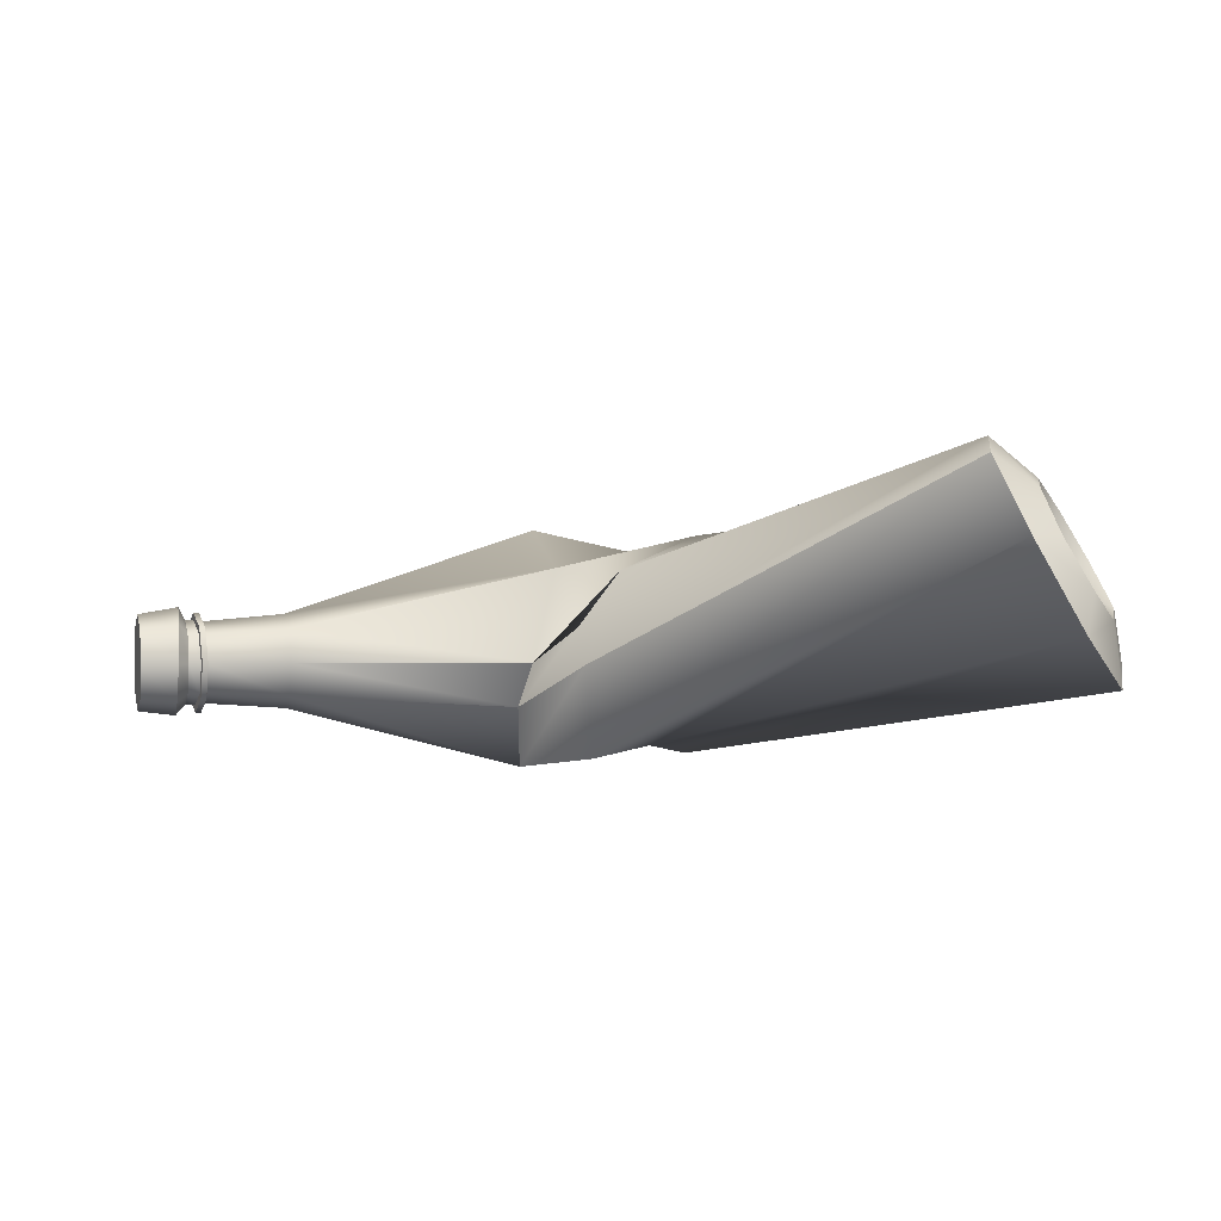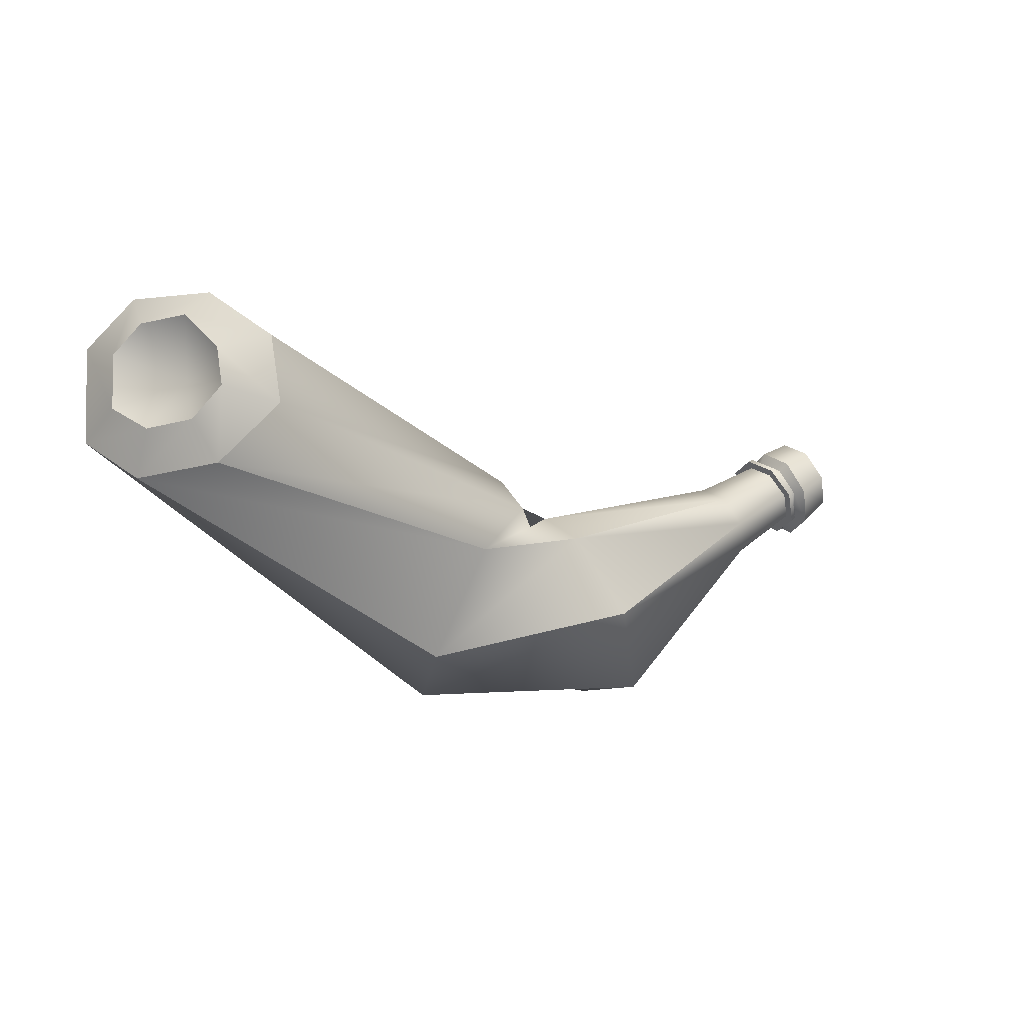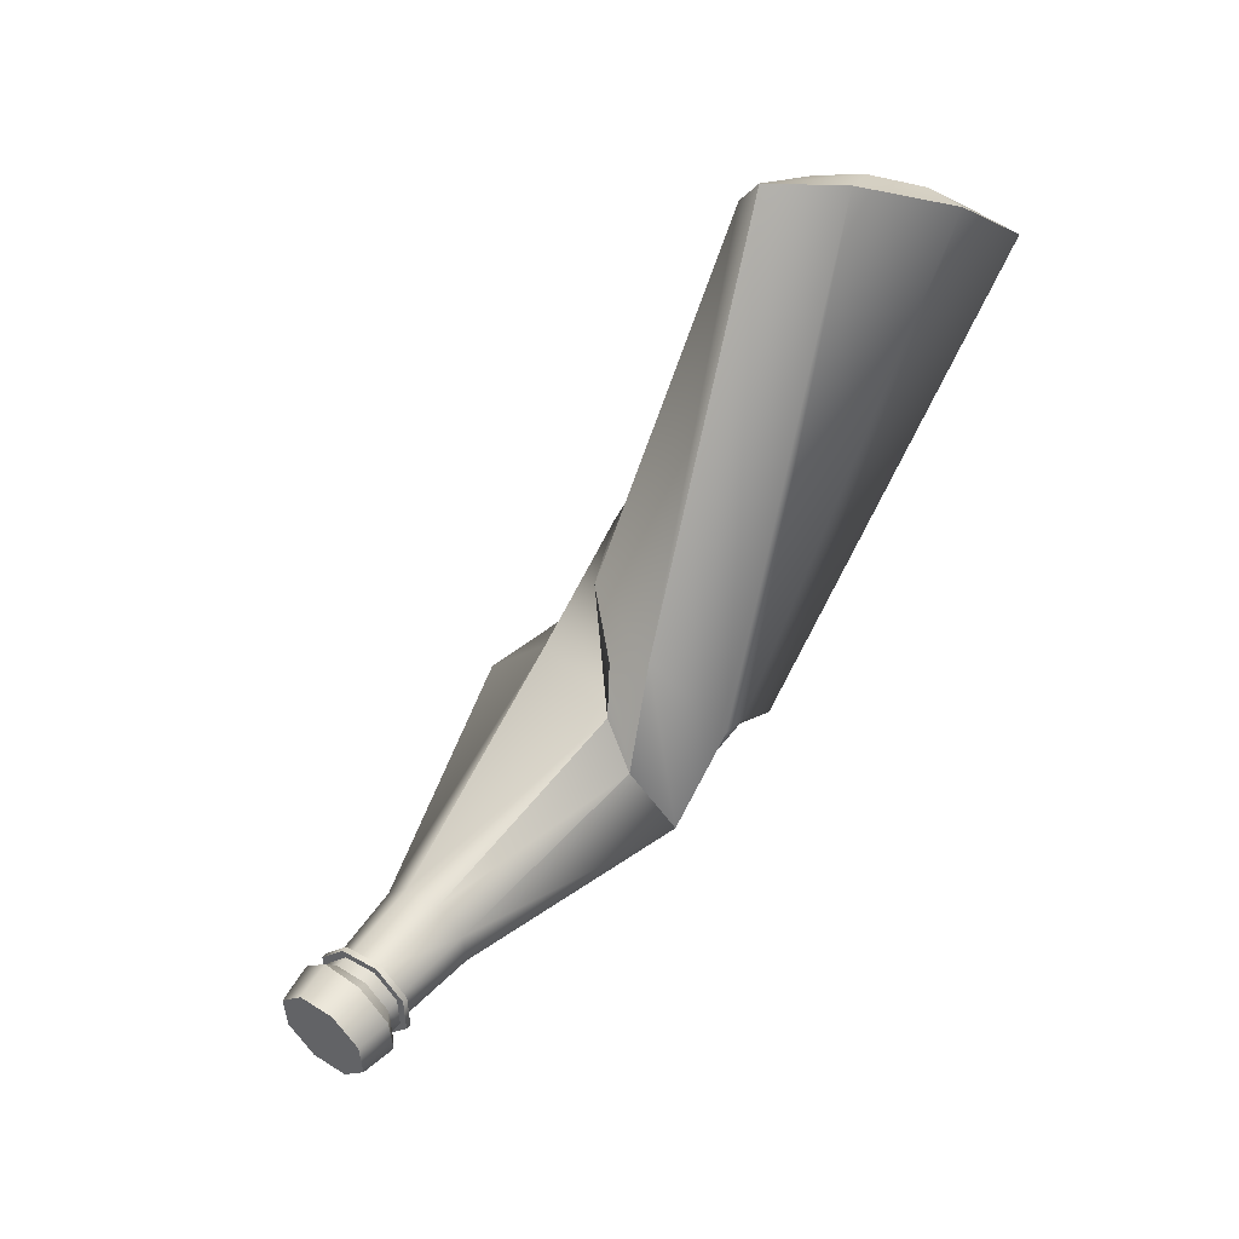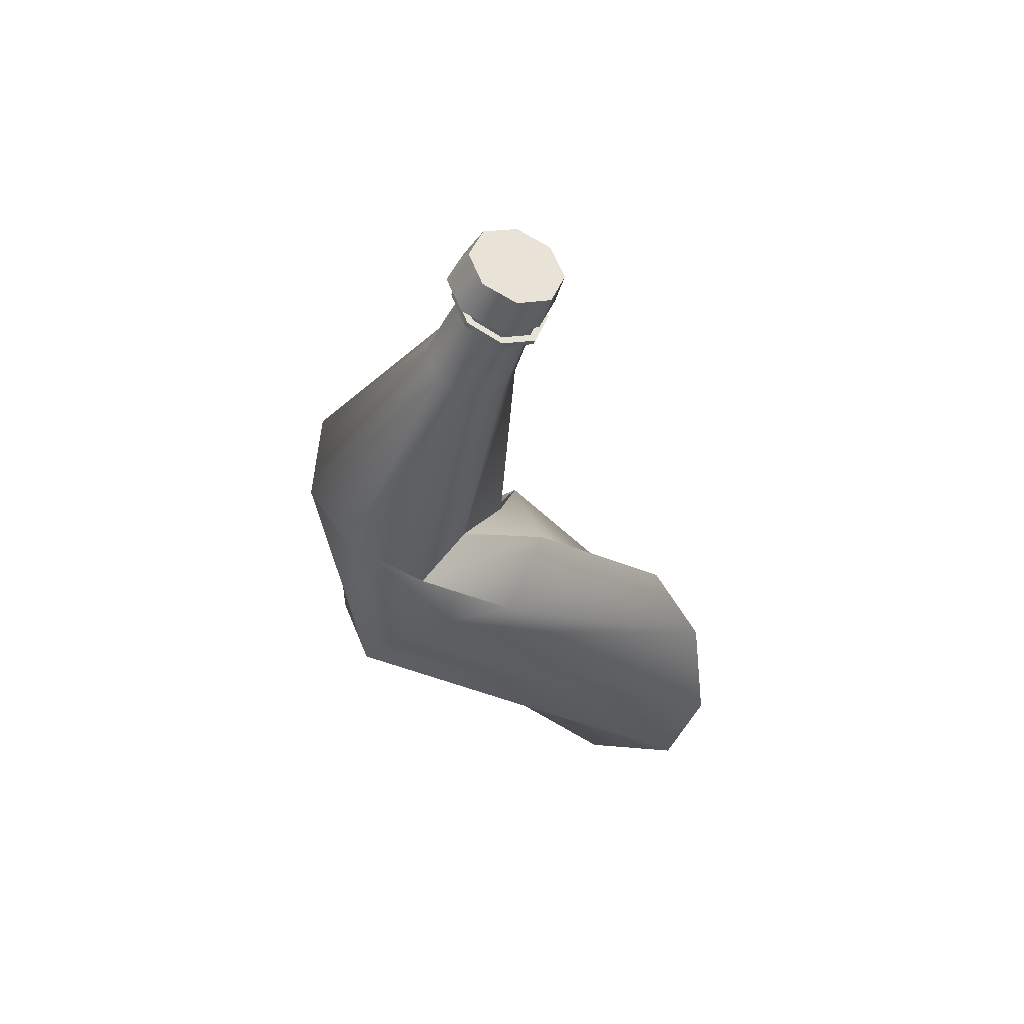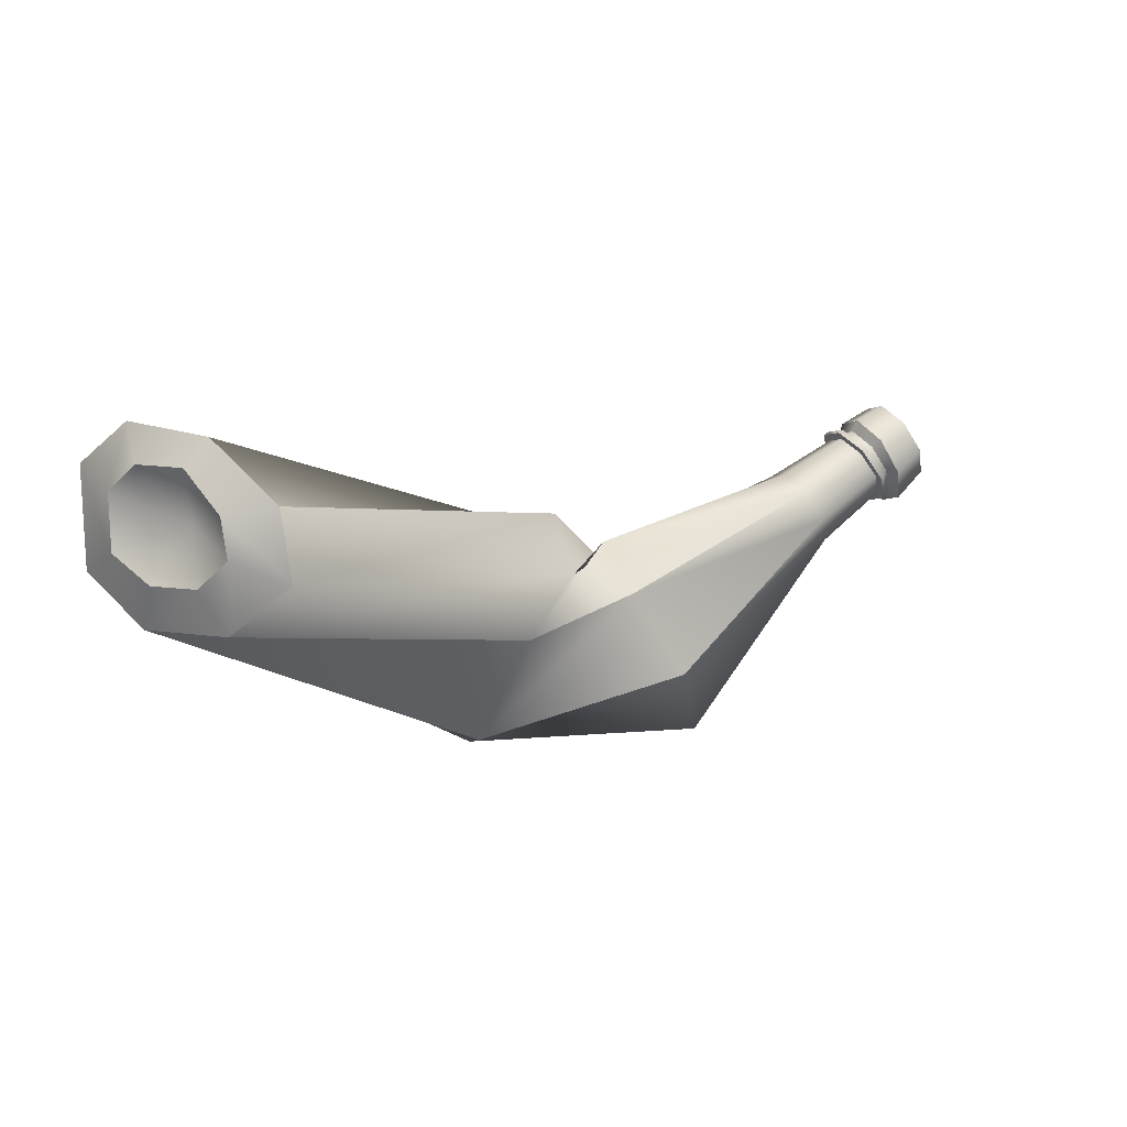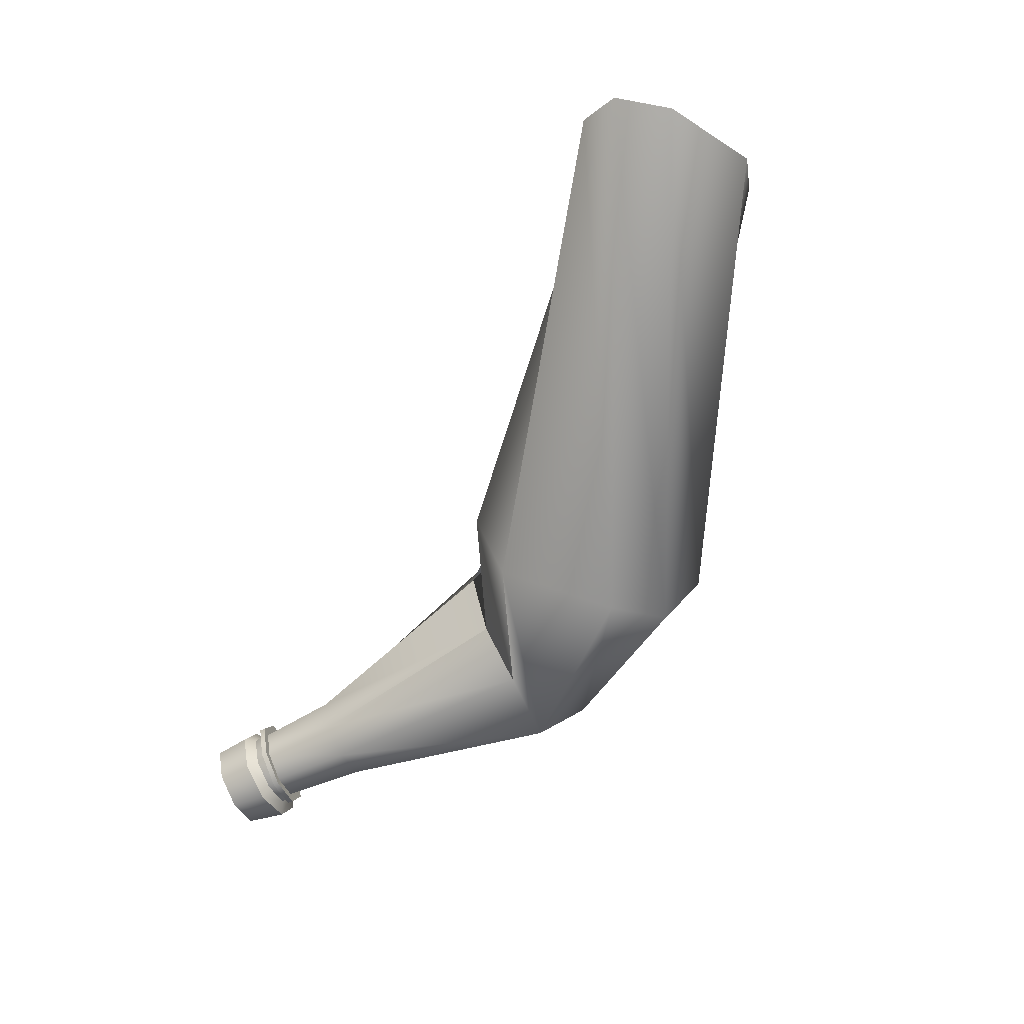
<metadata>
{"format":"obj","ext":"obj","renderer":"f3d","projection":"perspective","resolution":1024,"background":"white","views":[{"elev":1.2,"azim":-171.2,"up":"+Z"},{"elev":-2.5,"azim":-31.5,"up":"+Y"},{"elev":78.5,"azim":130.5,"up":"+Y"},{"elev":-36.0,"azim":96.1,"up":"+Z"},{"elev":19.4,"azim":-29.2,"up":"+Y"},{"elev":-68.8,"azim":-127.9,"up":"+Z"}]}
</metadata>
<code>
o Plastic_Bottle_03_GEO
v 0.365 0.1709 0.05181
v 0.633 0.06413 -0.05446
v 0.6551 0.02627 -0.04292
v 0.6454 -9e-05 0.002845
v 0.6493 0.00442 0.05135
v 0.6288 0.0484 0.07144
v 0.6084 0.09237 0.05135
v 0.6178 0.1058 0.002845
v 0.6294 0.08677 -0.02121
v 0.7498 0.1047 -0.02175
v 0.7571 0.0889 -0.01454
v 0.7602 0.08237 0.002845
v 0.7571 0.0889 0.02023
v 0.7498 0.1047 0.02744
v 0.7424 0.1204 0.02023
v 0.7394 0.127 0.002845
v 0.7424 0.1204 -0.01454
v 0.7884 0.1245 -0.0183
v 0.7957 0.1114 -0.01245
v 0.799 0.1058 0.002271
v 0.7963 0.1111 0.01724
v 0.7893 0.124 0.02368
v 0.782 0.1371 0.01783
v 0.7788 0.1426 0.003113
v 0.7814 0.1374 -0.01185
v 0.7883 0.1245 -0.02312
v 0.7973 0.1084 -0.01593
v 0.8013 0.1016 0.002175
v 0.798 0.108 0.02058
v 0.7894 0.1239 0.0285
v 0.7805 0.14 0.02131
v 0.7765 0.1469 0.003209
v 0.7797 0.1404 -0.01519
v 0.7909 0.1259 -0.02316
v 0.7998 0.1098 -0.01596
v 0.8039 0.103 0.002137
v 0.8006 0.1094 0.02054
v 0.792 0.1253 0.02847
v 0.783 0.1414 0.02127
v 0.779 0.1483 0.003172
v 0.7823 0.1418 -0.01523
v 0.791 0.1259 -0.01921
v 0.7986 0.1123 -0.01312
v 0.802 0.1065 0.002216
v 0.7992 0.1119 0.01781
v 0.7919 0.1254 0.02452
v 0.7843 0.139 0.01843
v 0.7809 0.1448 0.003093
v 0.7837 0.1394 -0.0125
v 0.7962 0.1262 -0.01903
v 0.8027 0.1122 -0.01262
v 0.8054 0.1064 0.002845
v 0.8027 0.1122 0.01831
v 0.7962 0.1262 0.02472
v 0.7896 0.1403 0.01831
v 0.7869 0.1461 0.002845
v 0.7896 0.1403 -0.01262
v 0.8015 0.1264 -0.02468
v 0.8087 0.1081 -0.01625
v 0.8112 0.1006 0.00362
v 0.8074 0.1082 0.02328
v 0.7997 0.1265 0.03121
v 0.7925 0.1448 0.02278
v 0.79 0.1523 0.002912
v 0.7938 0.1447 -0.01675
v 0.8179 0.1364 -0.02204
v 0.8253 0.1204 -0.01475
v 0.8284 0.1138 0.002845
v 0.8253 0.1204 0.02044
v 0.8179 0.1364 0.02773
v 0.8105 0.1523 0.02044
v 0.8074 0.1589 0.002845
v 0.8105 0.1523 -0.01475
v 0.3711 0.2161 0.06599
v 0.3466 0.2163 0.02102
v 0.3298 0.1913 -0.004049
v 0.3262 0.1398 0.005473
v 0.3407 0.1196 0.04401
v 0.367 0.1261 0.08898
v 0.3897 0.1555 0.114
v 0.3889 0.1907 0.1045
v 0.3575 0.2035 0.06661
v 0.343 0.2007 0.04142
v 0.3332 0.1851 0.02738
v 0.3312 0.1563 0.03271
v 0.3419 0.1448 0.0543
v 0.3566 0.1484 0.07949
v 0.3668 0.1651 0.09353
v 0.3663 0.1849 0.0882
v 0.5864 0.108 -0.04576
v 0.5662 0.04418 -0.04388
v 0.5501 0.01808 -0.04995
v 0.5355 9e-05 -0.002845
v 0.5171 0.02434 0.046
v 0.5364 0.08485 0.06796
v 0.5721 0.1092 0.05019
v 0.5867 0.1272 0.003084
f 90 2 3 91
f 91 3 4 92
f 92 4 5 93
f 93 5 6 94
f 94 6 7 95
f 95 7 8 96
f 9 8 16 17
f 96 8 9 97
f 97 9 2 90
f 10 17 25 18
f 4 3 11 12
f 7 6 14 15
f 2 9 17 10
f 3 2 10 11
f 5 4 12 13
f 8 7 15 16
f 6 5 13 14
f 21 20 28 29
f 16 15 23 24
f 14 13 21 22
f 12 11 19 20
f 17 16 24 25
f 15 14 22 23
f 13 12 20 21
f 11 10 18 19
f 33 32 40 41
f 19 18 26 27
f 18 25 33 26
f 24 23 31 32
f 22 21 29 30
f 20 19 27 28
f 25 24 32 33
f 23 22 30 31
f 38 37 45 46
f 31 30 38 39
f 29 28 36 37
f 27 26 34 35
f 26 33 41 34
f 32 31 39 40
f 30 29 37 38
f 28 27 35 36
f 42 49 57 50
f 36 35 43 44
f 41 40 48 49
f 39 38 46 47
f 37 36 44 45
f 35 34 42 43
f 34 41 49 42
f 40 39 47 48
f 55 54 62 63
f 48 47 55 56
f 46 45 53 54
f 44 43 51 52
f 49 48 56 57
f 47 46 54 55
f 45 44 52 53
f 43 42 50 51
f 65 64 72 73
f 53 52 60 61
f 51 50 58 59
f 50 57 65 58
f 56 55 63 64
f 54 53 61 62
f 52 51 59 60
f 57 56 64 65
f 67 66 73 72 71 70 69 68
f 63 62 70 71
f 61 60 68 69
f 59 58 66 67
f 58 65 73 66
f 64 63 71 72
f 62 61 69 70
f 60 59 67 68
f 83 82 74 75
f 84 83 75 76
f 85 84 76 77
f 86 85 77 78
f 87 86 78 79
f 88 87 79 80
f 89 88 80 81
f 82 89 81 74
f 1 82 83
f 1 83 84
f 1 84 85
f 1 85 86
f 1 86 87
f 1 87 88
f 1 88 89
f 1 89 82
f 81 97 90 74
f 80 96 97 81
f 79 95 96 80
f 78 94 95 79
f 77 93 94 78
f 76 92 93 77
f 75 91 92 76
f 74 90 91 75

</code>
